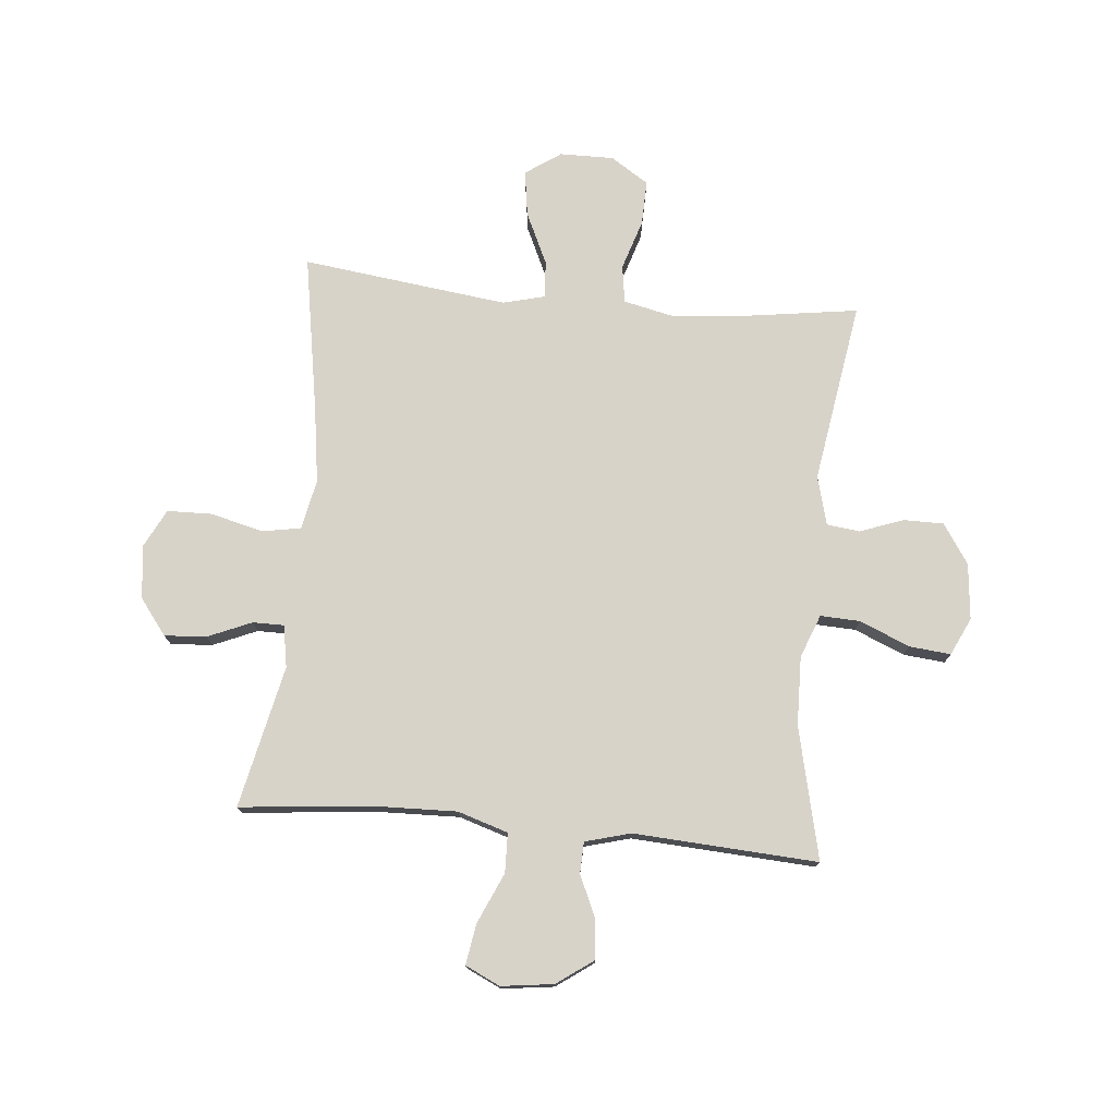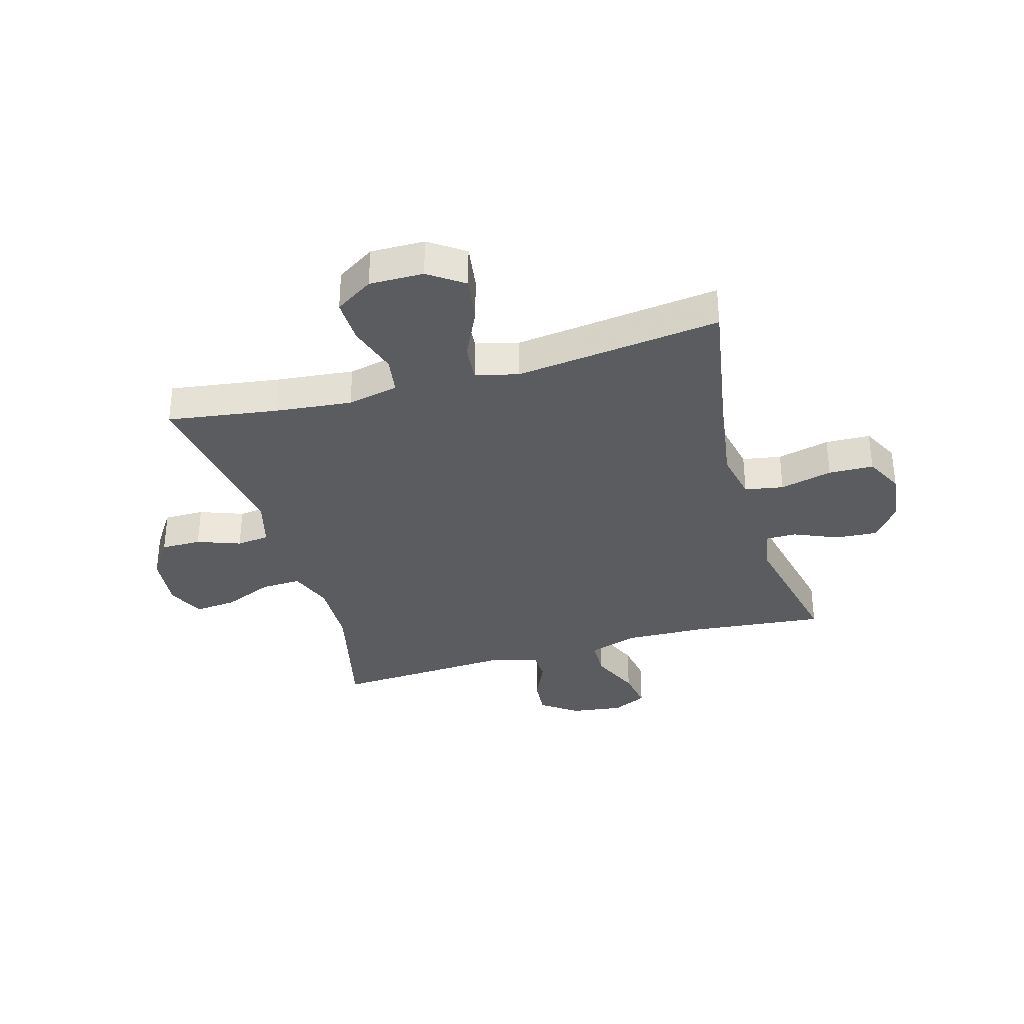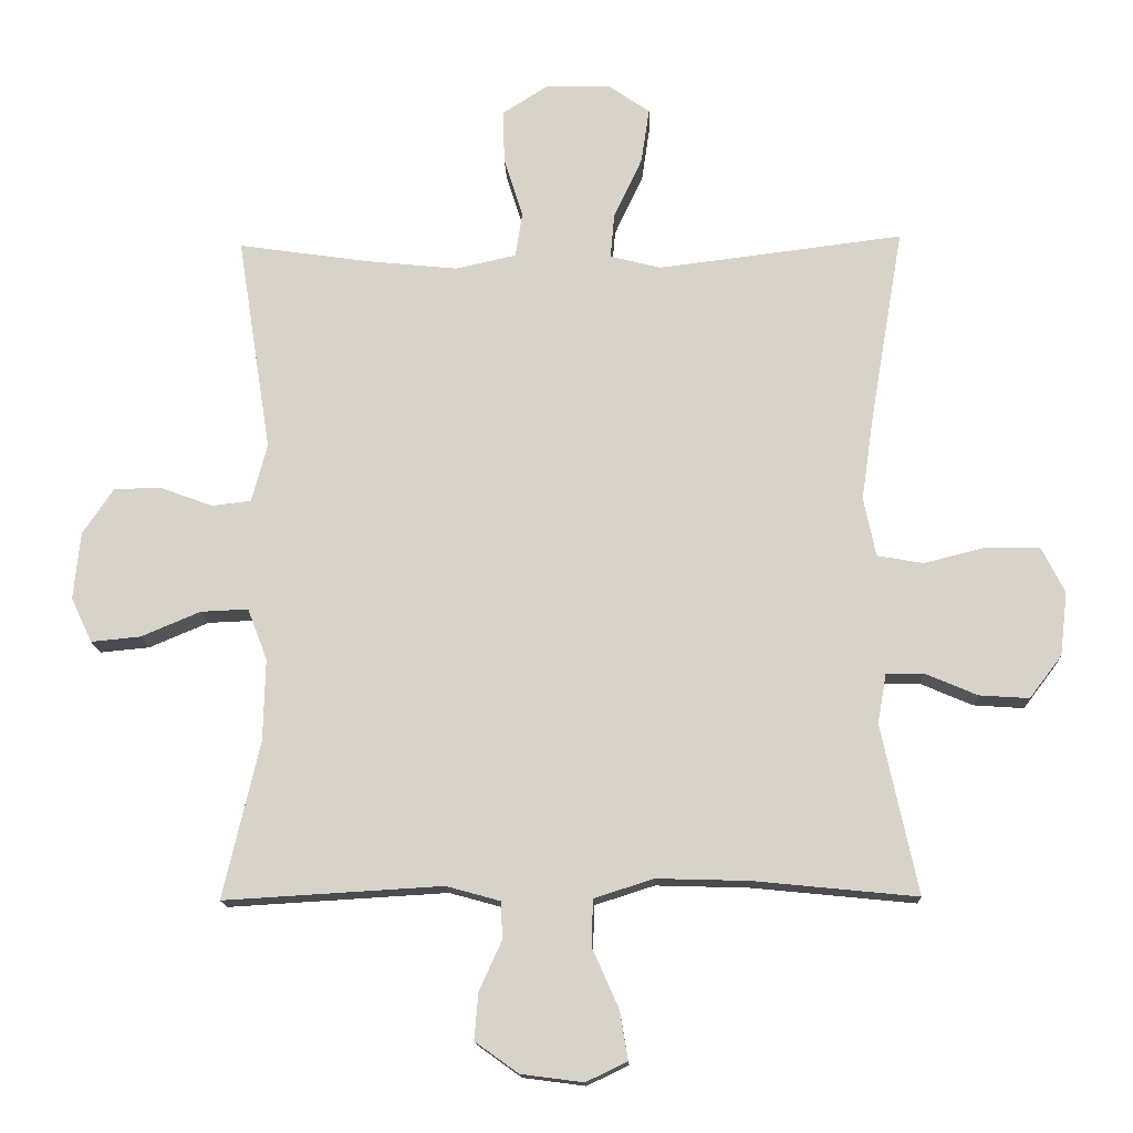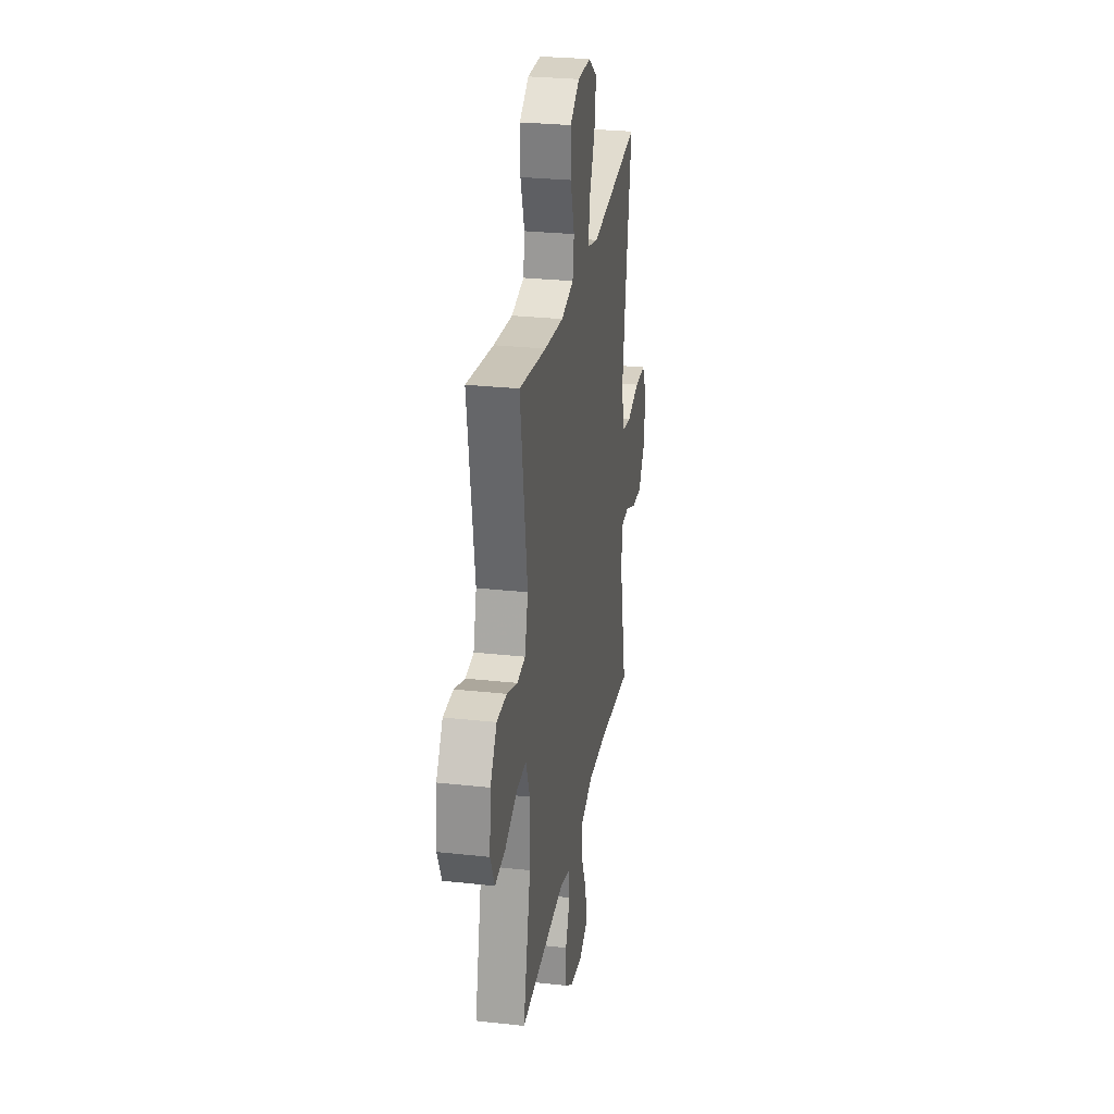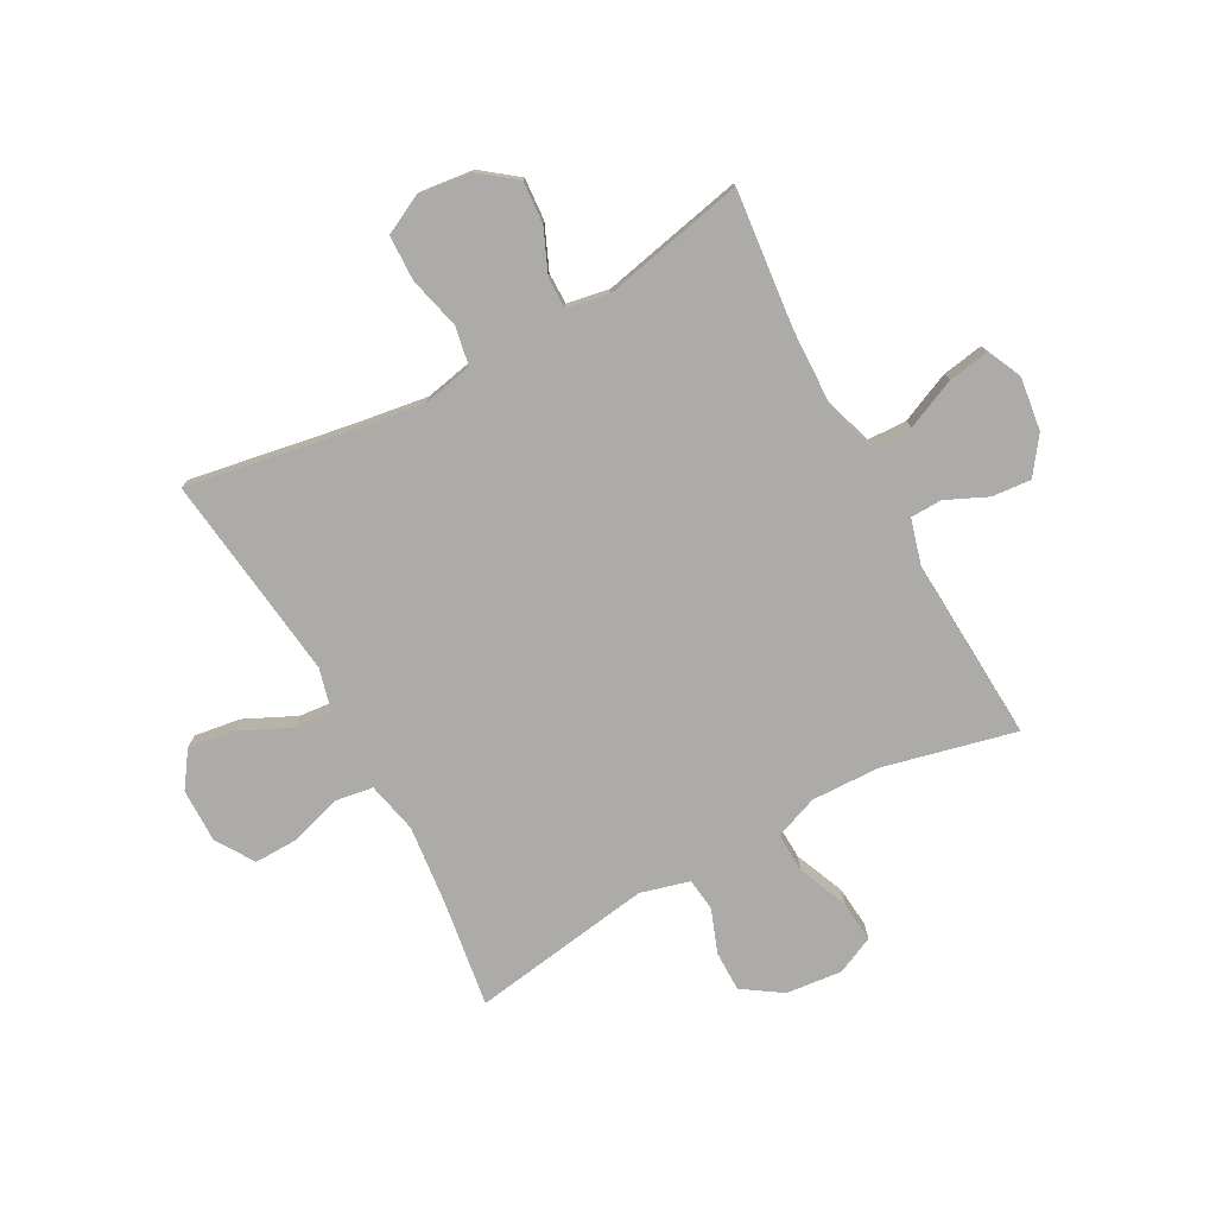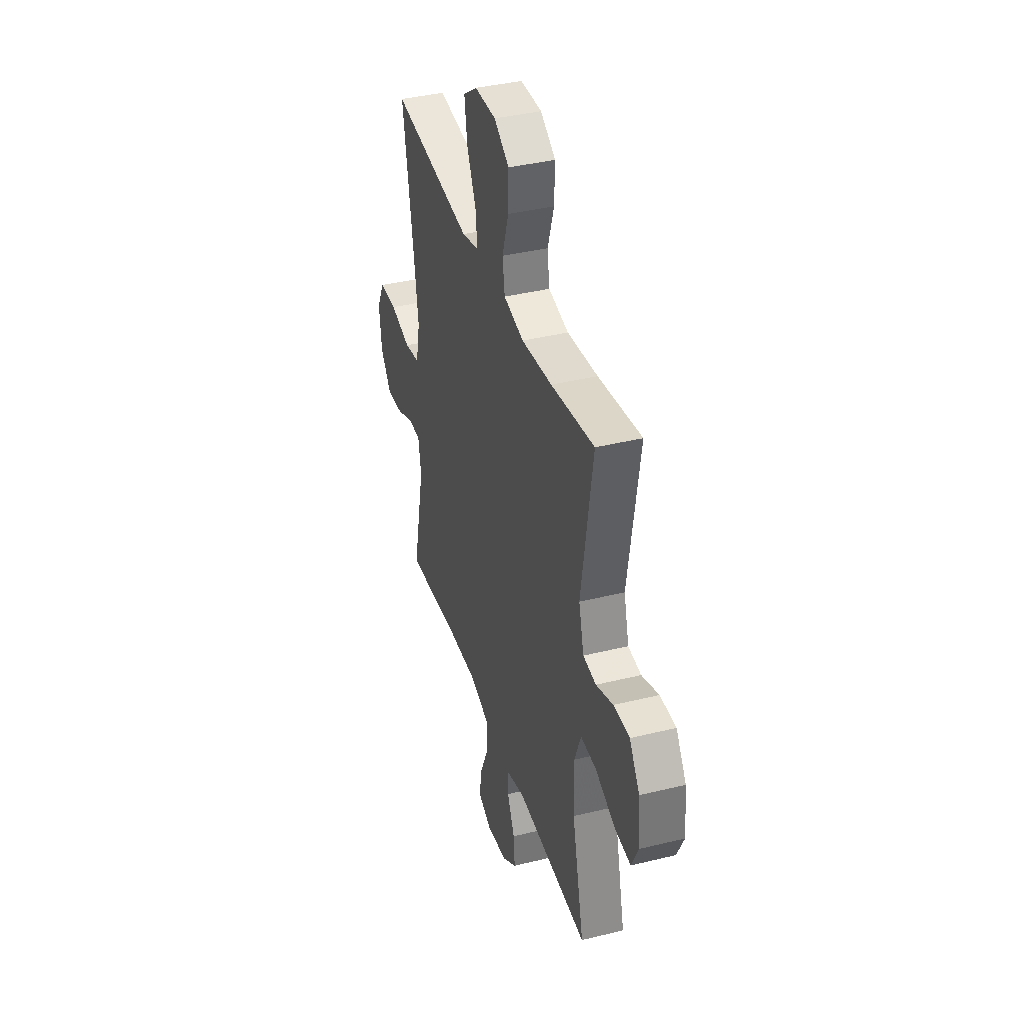
<metadata>
{"format":"obj","ext":"obj","renderer":"f3d","projection":"perspective","resolution":1024,"background":"white","views":[{"elev":75.8,"azim":-174.6,"up":"+Y"},{"elev":-34.1,"azim":15.9,"up":"+Y"},{"elev":-14.8,"azim":2.2,"up":"+Z"},{"elev":27.9,"azim":-80.5,"up":"+Z"},{"elev":-76.5,"azim":118.4,"up":"+Y"},{"elev":38.8,"azim":-107.2,"up":"+Z"}]}
</metadata>
<code>
v -0.5 0.07 0.5
v -0.307 0.07 0.472
v -0.171 0.07 0.458
v -0.081 0.07 0.478
v -0.071 0.07 0.544
v -0.099 0.07 0.633
v -0.101 0.07 0.712
v -0.034 0.07 0.755
v 0.061 0.07 0.754
v 0.123 0.07 0.711
v 0.111 0.07 0.63
v 0.069 0.07 0.54
v 0.063 0.07 0.474
v 0.138 0.07 0.455
v 0.26 0.07 0.47
v 0.5 0.07 0.5
v 0.452 0.07 0.219
v 0.433 0.07 0.089
v 0.451 0.07 0.001
v 0.519 0.07 -0.011
v 0.611 0.07 0.012
v 0.69 0.07 0.01
v 0.724 0.07 -0.057
v 0.713 0.07 -0.151
v 0.665 0.07 -0.214
v 0.591 0.07 -0.209
v 0.514 0.07 -0.176
v 0.459 0.07 -0.176
v 0.446 0.07 -0.25
v 0.5 0.07 -0.5
v 0.259 0.07 -0.476
v 0.122 0.07 -0.472
v 0.034 0.07 -0.5
v 0.032 0.07 -0.569
v 0.071 0.07 -0.657
v 0.083 0.07 -0.729
v 0.022 0.07 -0.758
v -0.07 0.07 -0.746
v -0.134 0.07 -0.7
v -0.128 0.07 -0.631
v -0.095 0.07 -0.558
v -0.097 0.07 -0.503
v -0.177 0.07 -0.481
v -0.5 0.07 -0.5
v -0.446 0.07 -0.268
v -0.443 0.07 -0.147
v -0.472 0.07 -0.071
v -0.542 0.07 -0.074
v -0.63 0.07 -0.111
v -0.703 0.07 -0.118
v -0.734 0.07 -0.052
v -0.724 0.07 0.047
v -0.678 0.07 0.116
v -0.607 0.07 0.116
v -0.531 0.07 0.088
v -0.473 0.07 0.095
v -0.45 0.07 0.181
v -0.5 0 0.5
v -0.307 0 0.472
v -0.171 0 0.458
v -0.081 0 0.478
v -0.071 0 0.544
v -0.099 0 0.633
v -0.101 0 0.712
v -0.034 0 0.755
v 0.061 0 0.754
v 0.123 0 0.711
v 0.111 0 0.63
v 0.069 0 0.54
v 0.063 0 0.474
v 0.138 0 0.455
v 0.26 0 0.47
v 0.5 0 0.5
v 0.452 0 0.219
v 0.433 0 0.089
v 0.451 0 0.001
v 0.519 0 -0.011
v 0.611 0 0.012
v 0.69 0 0.01
v 0.724 0 -0.057
v 0.713 0 -0.151
v 0.665 0 -0.214
v 0.591 0 -0.209
v 0.514 0 -0.176
v 0.459 0 -0.176
v 0.446 0 -0.25
v 0.5 0 -0.5
v 0.259 0 -0.476
v 0.122 0 -0.472
v 0.034 0 -0.5
v 0.032 0 -0.569
v 0.071 0 -0.657
v 0.083 0 -0.729
v 0.022 0 -0.758
v -0.07 0 -0.746
v -0.134 0 -0.7
v -0.128 0 -0.631
v -0.095 0 -0.558
v -0.097 0 -0.503
v -0.177 0 -0.481
v -0.5 0 -0.5
v -0.446 0 -0.268
v -0.443 0 -0.147
v -0.472 0 -0.071
v -0.542 0 -0.074
v -0.63 0 -0.111
v -0.703 0 -0.118
v -0.734 0 -0.052
v -0.724 0 0.047
v -0.678 0 0.116
v -0.607 0 0.116
v -0.531 0 0.088
v -0.473 0 0.095
v -0.45 0 0.181
f 53 54 55
f 52 53 55
f 51 52 55
f 50 51 55
f 49 50 55
f 48 49 55
f 47 48 55 56
f 46 47 56 57
f 43 44 45
f 42 43 45 46
f 39 40 41
f 38 39 41
f 37 38 41
f 36 37 41
f 35 36 41
f 34 35 41
f 33 34 41 42
f 42 46 57
f 33 42 57
f 32 33 57
f 29 30 31
f 57 1 2
f 32 57 2
f 31 32 2
f 29 31 2
f 28 29 2
f 25 26 27
f 24 25 27
f 23 24 27
f 22 23 27
f 21 22 27
f 20 21 27
f 15 16 17
f 14 15 17 18
f 13 14 18 19
f 10 11 12
f 9 10 12
f 8 9 12
f 7 8 12
f 6 7 12
f 5 6 12
f 4 5 12 13
f 3 4 13 19
f 28 2 3 19
f 19 20 27 28
f 112 111 110
f 112 110 109
f 112 109 108
f 112 108 107
f 112 107 106
f 112 106 105
f 113 112 105 104
f 114 113 104 103
f 102 101 100
f 103 102 100 99
f 98 97 96
f 98 96 95
f 98 95 94
f 98 94 93
f 98 93 92
f 98 92 91
f 99 98 91 90
f 114 103 99
f 114 99 90
f 114 90 89
f 88 87 86
f 59 58 114
f 59 114 89
f 59 89 88
f 59 88 86
f 59 86 85
f 84 83 82
f 84 82 81
f 84 81 80
f 84 80 79
f 84 79 78
f 84 78 77
f 74 73 72
f 75 74 72 71
f 76 75 71 70
f 69 68 67
f 69 67 66
f 69 66 65
f 69 65 64
f 69 64 63
f 69 63 62
f 70 69 62 61
f 76 70 61 60
f 76 60 59 85
f 85 84 77 76
f 1 58 59 2
f 2 59 60 3
f 3 60 61 4
f 4 61 62 5
f 5 62 63 6
f 6 63 64 7
f 7 64 65 8
f 8 65 66 9
f 9 66 67 10
f 10 67 68 11
f 11 68 69 12
f 12 69 70 13
f 13 70 71 14
f 14 71 72 15
f 15 72 73 16
f 16 73 74 17
f 17 74 75 18
f 18 75 76 19
f 19 76 77 20
f 20 77 78 21
f 21 78 79 22
f 22 79 80 23
f 23 80 81 24
f 24 81 82 25
f 25 82 83 26
f 26 83 84 27
f 27 84 85 28
f 28 85 86 29
f 29 86 87 30
f 30 87 88 31
f 31 88 89 32
f 32 89 90 33
f 33 90 91 34
f 34 91 92 35
f 35 92 93 36
f 36 93 94 37
f 37 94 95 38
f 38 95 96 39
f 39 96 97 40
f 40 97 98 41
f 41 98 99 42
f 42 99 100 43
f 43 100 101 44
f 44 101 102 45
f 45 102 103 46
f 46 103 104 47
f 47 104 105 48
f 48 105 106 49
f 49 106 107 50
f 50 107 108 51
f 51 108 109 52
f 52 109 110 53
f 53 110 111 54
f 54 111 112 55
f 55 112 113 56
f 56 113 114 57
f 57 114 58 1

</code>
